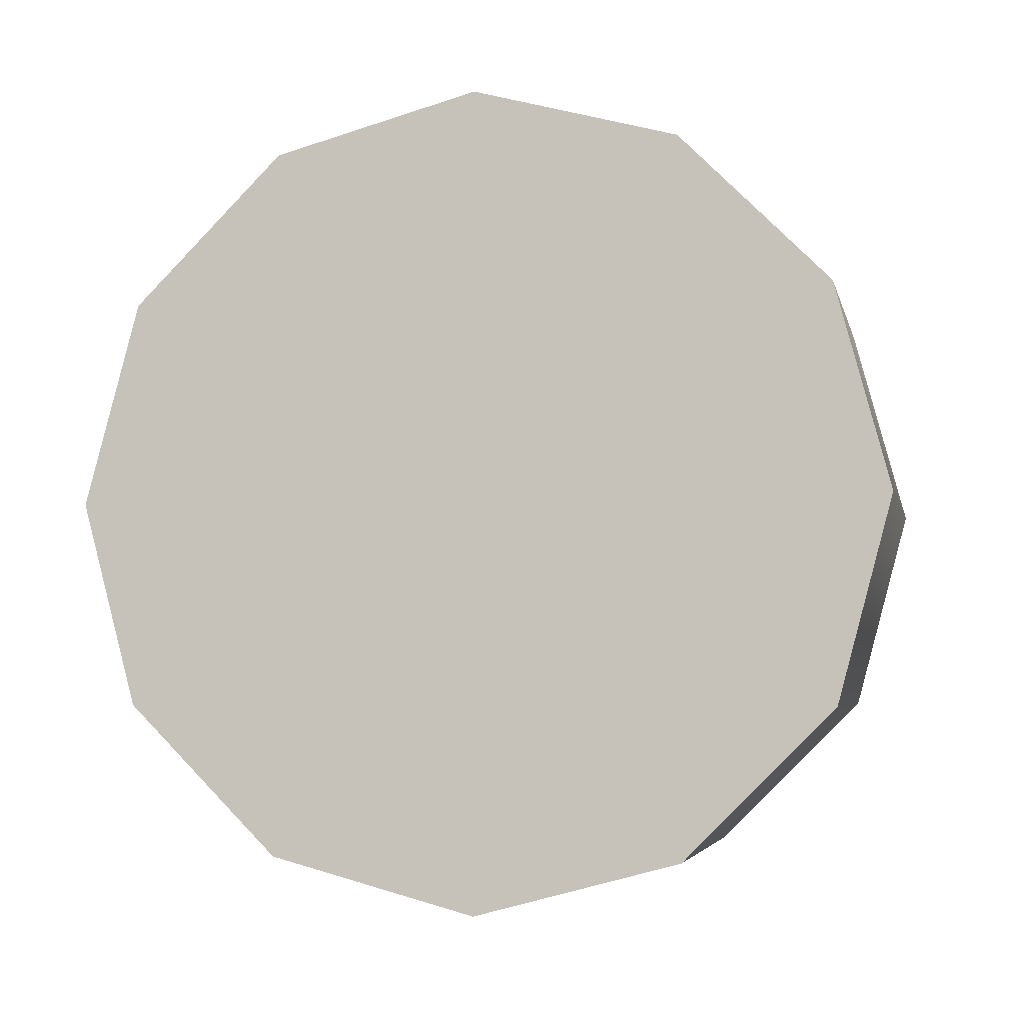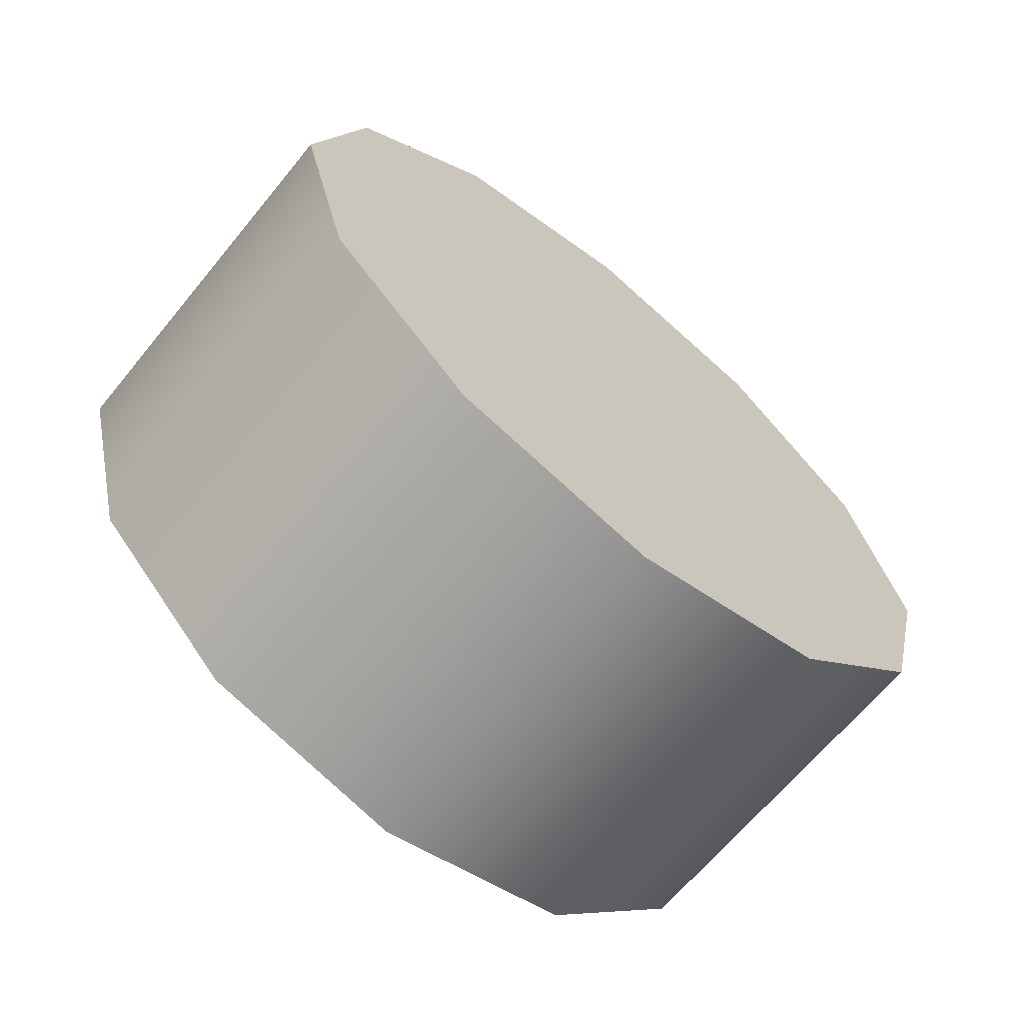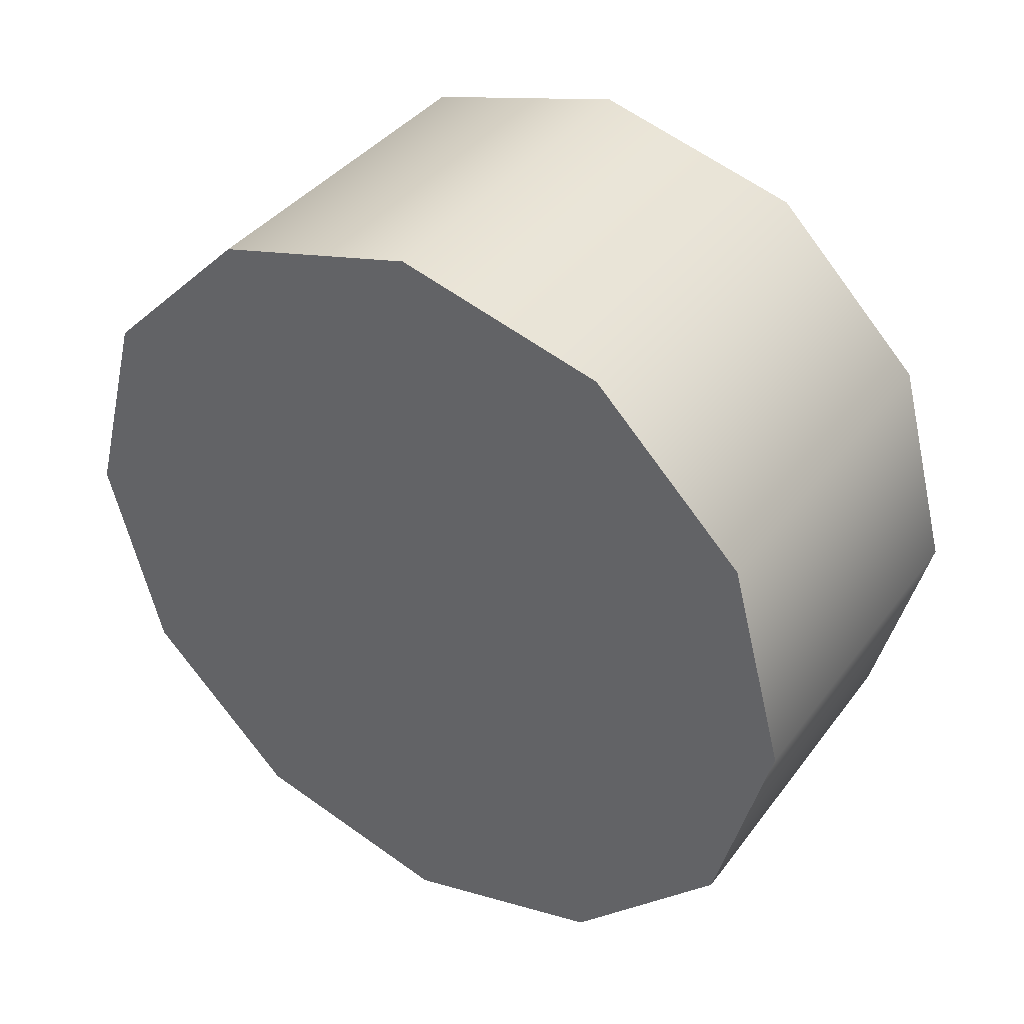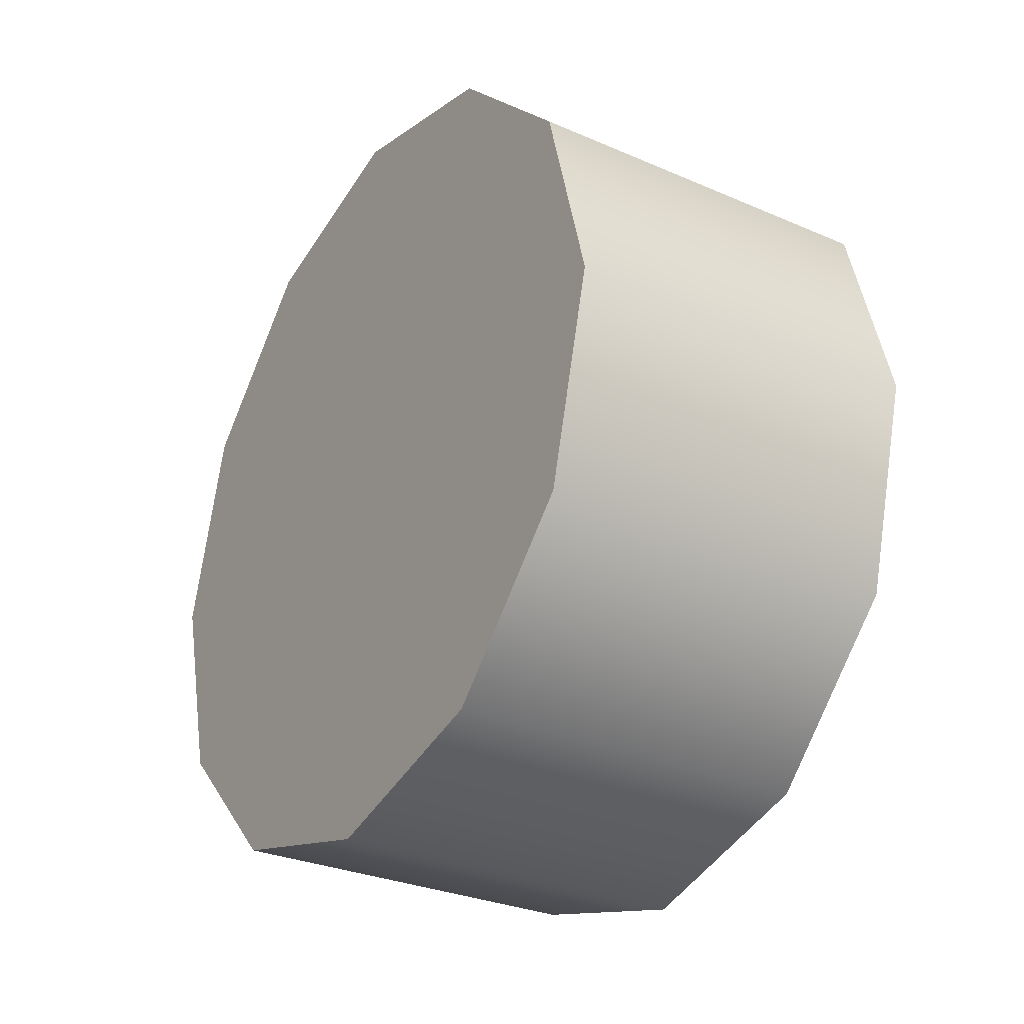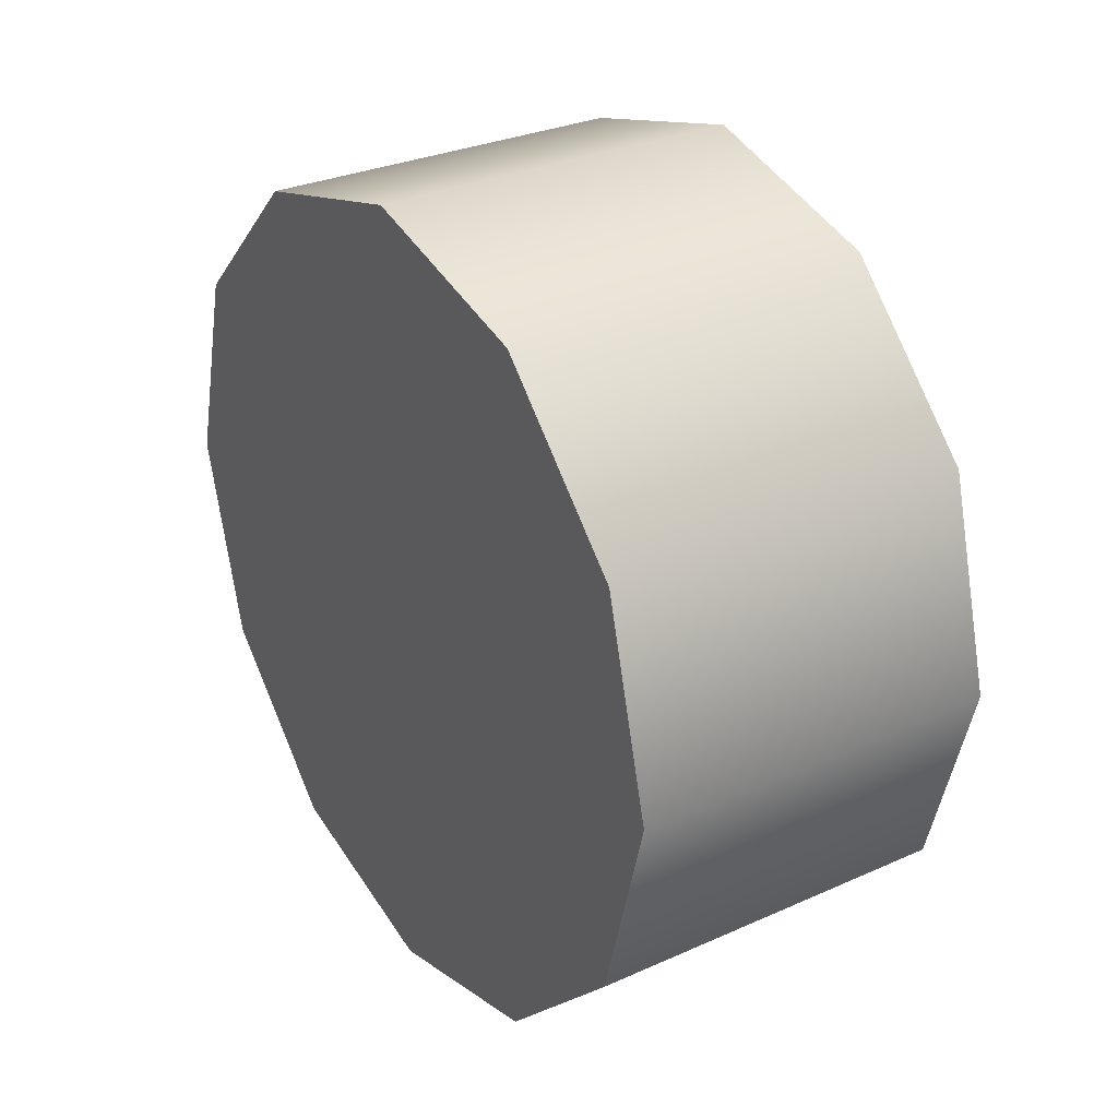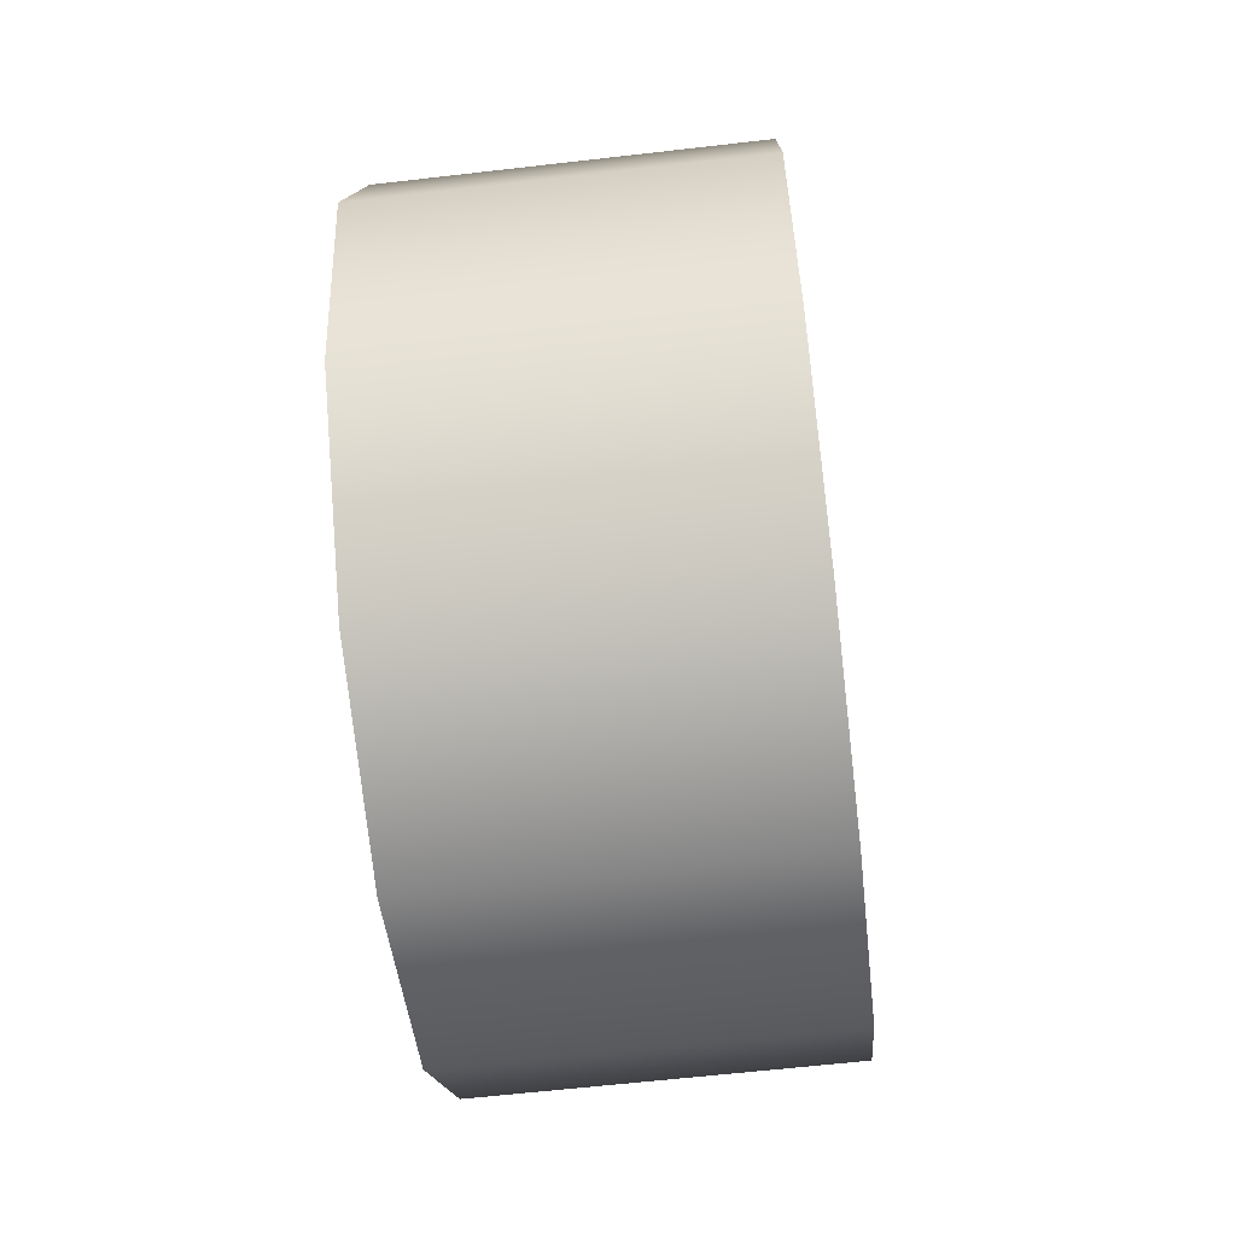
<metadata>
{"format":"obj","ext":"obj","renderer":"f3d","projection":"perspective","resolution":1024,"background":"white","views":[{"elev":-4.4,"azim":102.0,"up":"+Y"},{"elev":-65.8,"azim":50.6,"up":"+Z"},{"elev":38.4,"azim":122.6,"up":"+Y"},{"elev":-29.7,"azim":147.6,"up":"+Z"},{"elev":30.2,"azim":-33.0,"up":"+Y"},{"elev":-61.9,"azim":-173.3,"up":"+Z"}]}
</metadata>
<code>
v -1.211 -0.6482 0.1817
v -1.211 -0.5525 0.08606
v -0.9776 -0.5525 0.08606
v -0.9776 -0.6482 0.1817
v -1.211 -0.6832 0.3124
v -1.211 -0.6482 0.1817
v -0.9776 -0.6482 0.1817
v -0.9776 -0.6832 0.3124
v -1.211 -0.6482 0.443
v -0.9776 -0.6482 0.443
v -1.211 -0.5525 0.5387
v -0.9776 -0.5525 0.5387
v -1.211 -0.4219 0.5737
v -0.9776 -0.4219 0.5737
v -1.211 -0.2912 0.5387
v -0.9776 -0.2912 0.5387
v -1.211 -0.1955 0.443
v -0.9776 -0.1955 0.443
v -1.211 -0.1605 0.3124
v -1.211 -0.1955 0.443
v -0.9776 -0.1955 0.443
v -0.9776 -0.1605 0.3124
v -1.211 -0.1955 0.1817
v -0.9776 -0.1955 0.1817
v -1.211 -0.2912 0.08606
v -0.9776 -0.2912 0.08606
v -1.211 -0.4219 0.05105
v -0.9776 -0.4219 0.05105
v -1.211 -0.1955 0.1817
v -1.211 -0.2912 0.08606
v -1.211 -0.4219 0.05105
v -1.211 -0.1605 0.3124
v -1.211 -0.1955 0.443
v -1.211 -0.2912 0.5387
v -1.211 -0.4219 0.5737
v -1.211 -0.5525 0.5387
v -1.211 -0.6482 0.443
v -1.211 -0.6832 0.3124
v -1.211 -0.6482 0.1817
v -1.211 -0.5525 0.08606
v -0.9776 -0.4219 0.05105
v -0.9776 -0.2912 0.08606
v -0.9776 -0.1955 0.1817
v -0.9776 -0.1605 0.3124
v -0.9776 -0.1955 0.443
v -0.9776 -0.2912 0.5387
v -0.9776 -0.4219 0.5737
v -0.9776 -0.5525 0.5387
v -0.9776 -0.6482 0.443
v -0.9776 -0.6832 0.3124
v -0.9776 -0.6482 0.1817
v -0.9776 -0.5525 0.08606
g group_65151040_140627854008464
f 1 2 3
f 3 4 1
f 5 6 7
f 7 8 5
f 9 5 8
f 8 10 9
f 11 9 10
f 10 12 11
f 13 11 12
f 12 14 13
f 15 13 14
f 14 16 15
f 17 15 16
f 16 18 17
f 19 20 21
f 21 22 19
f 23 19 22
f 22 24 23
f 25 23 24
f 24 26 25
f 27 25 26
f 26 28 27
f 2 27 28
f 28 3 2
f 29 30 31
f 32 29 31
f 33 32 31
f 34 33 31
f 35 34 31
f 36 35 31
f 37 36 31
f 38 37 31
f 39 38 31
f 40 39 31
f 41 42 43
f 41 43 44
f 41 44 45
f 41 45 46
f 41 46 47
f 41 47 48
f 41 48 49
f 41 49 50
f 41 50 51
f 52 41 51

</code>
